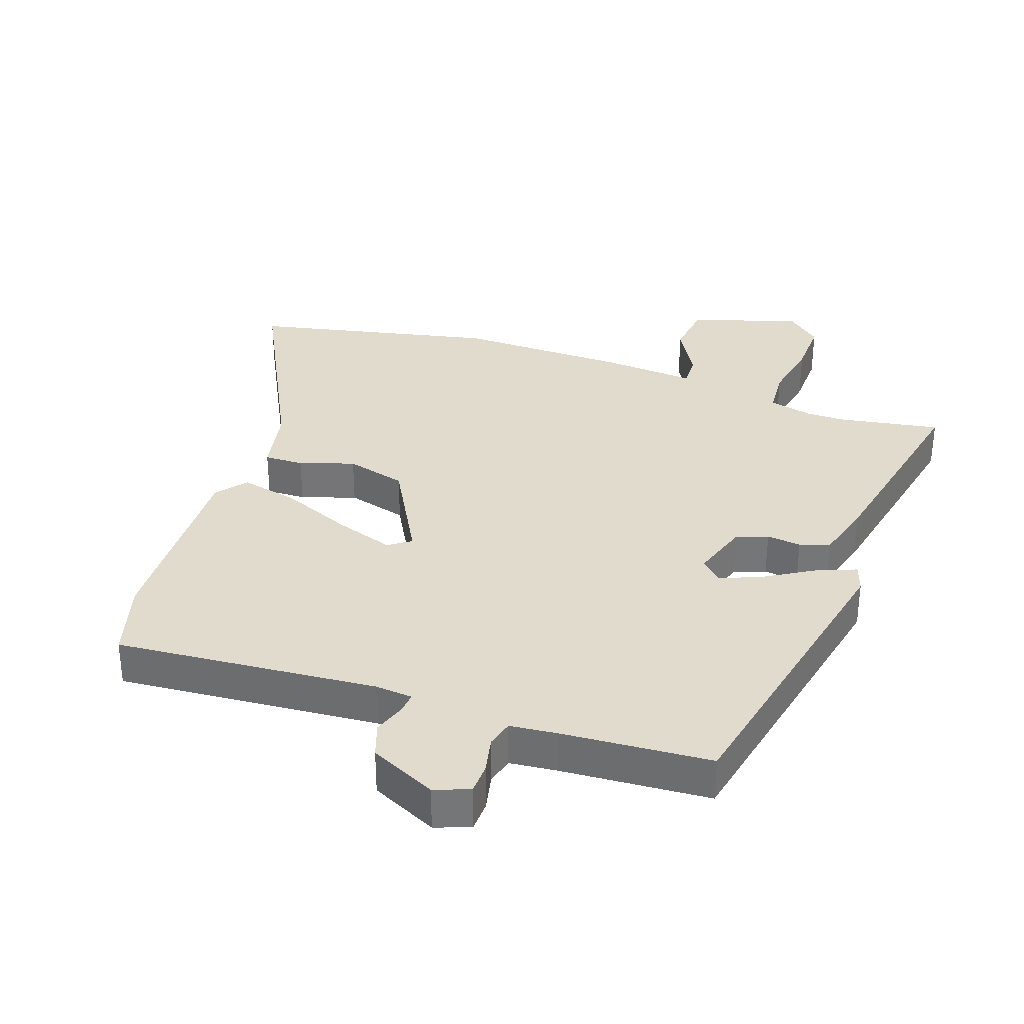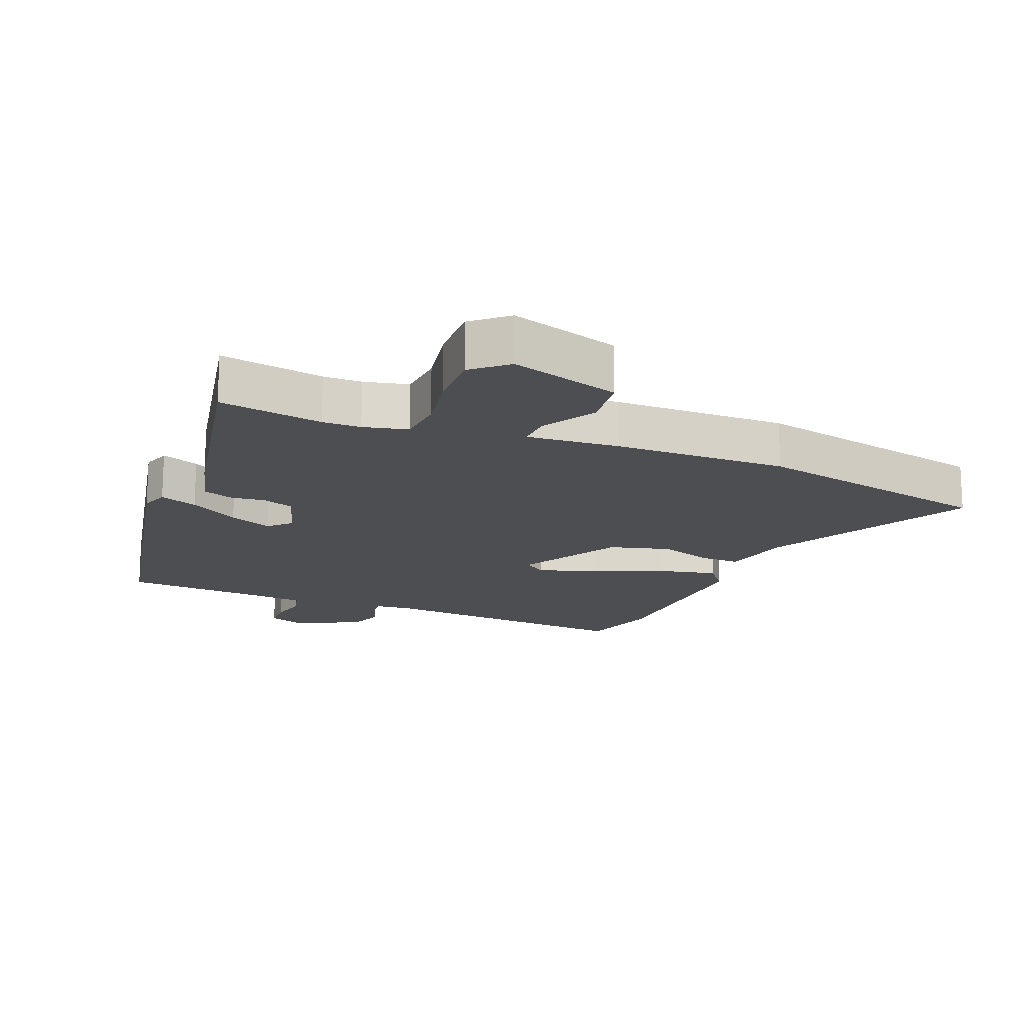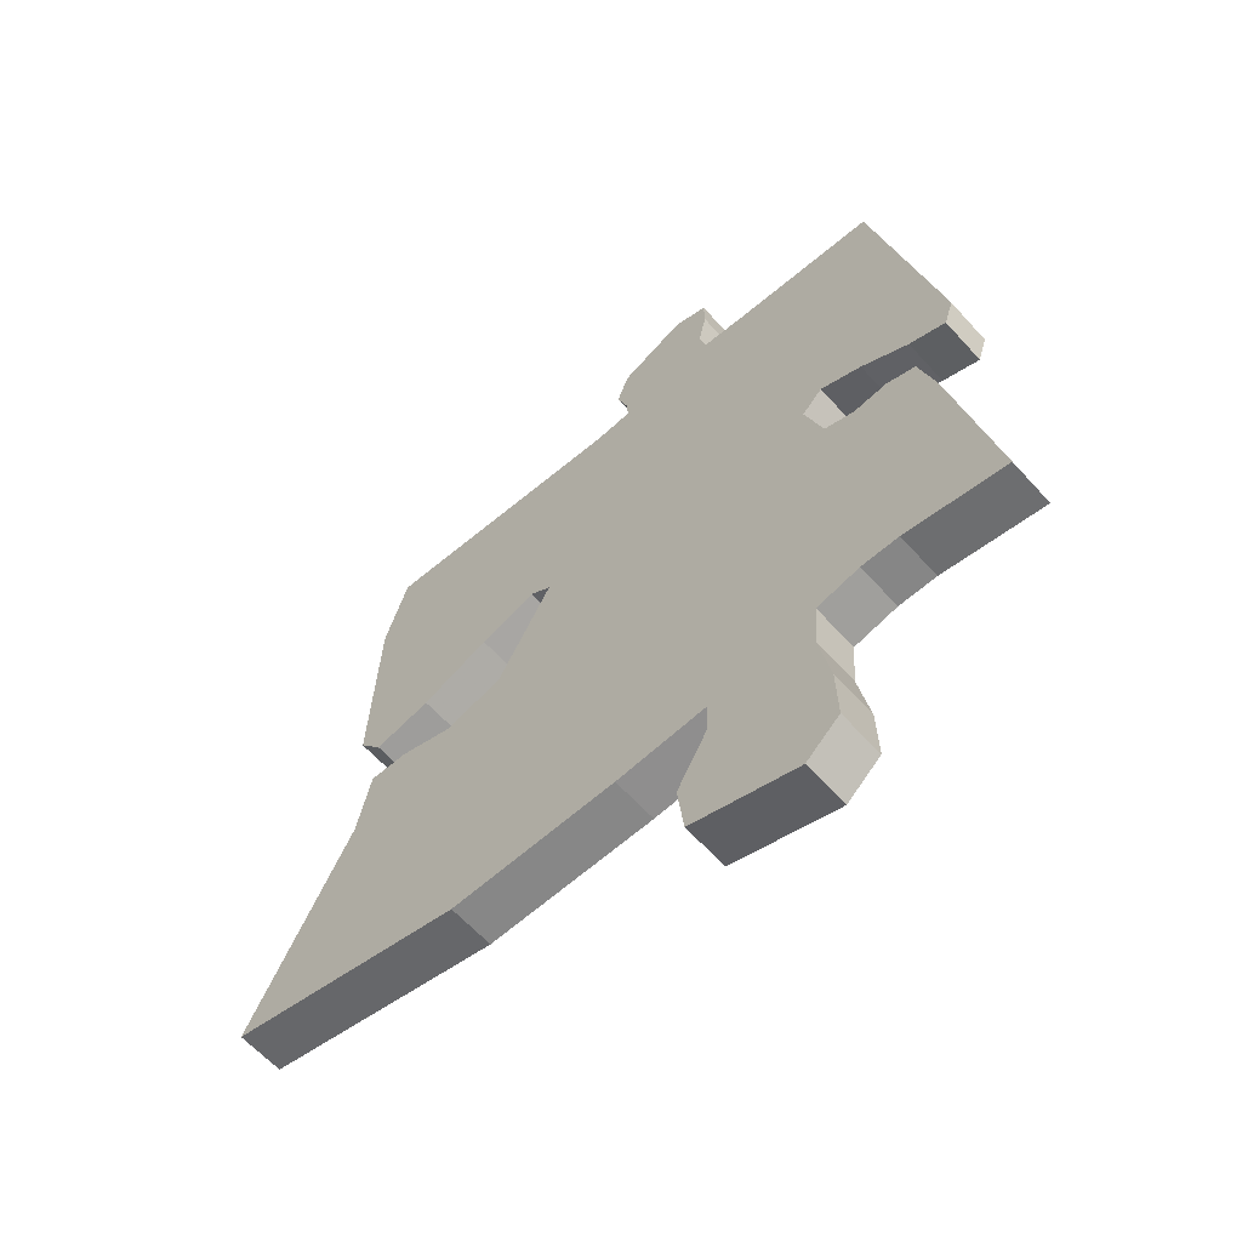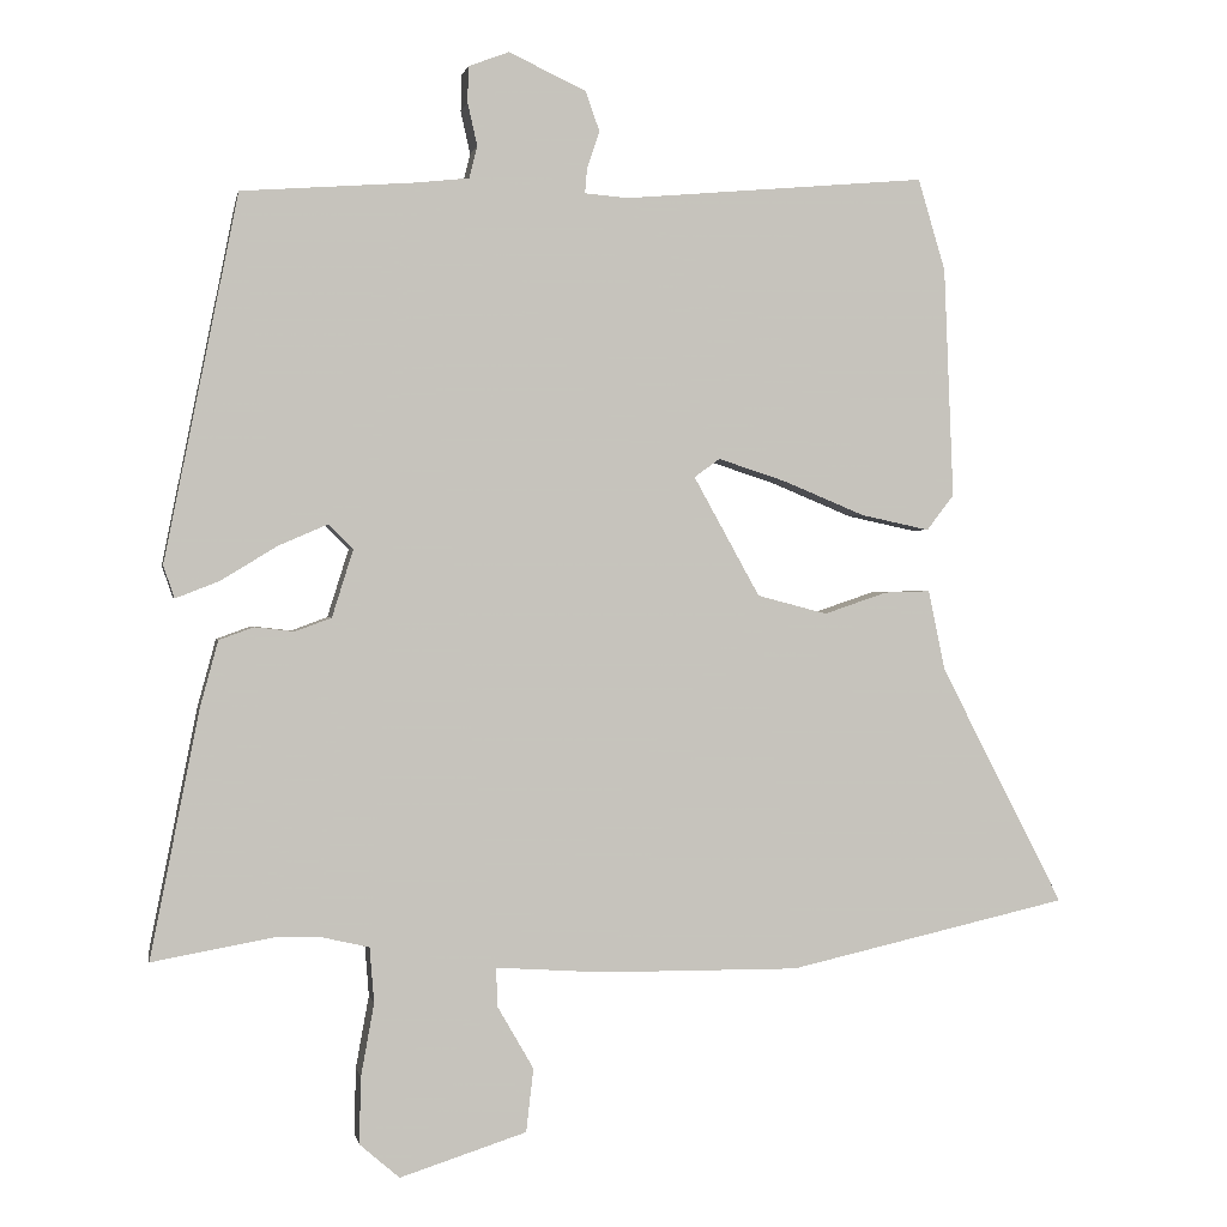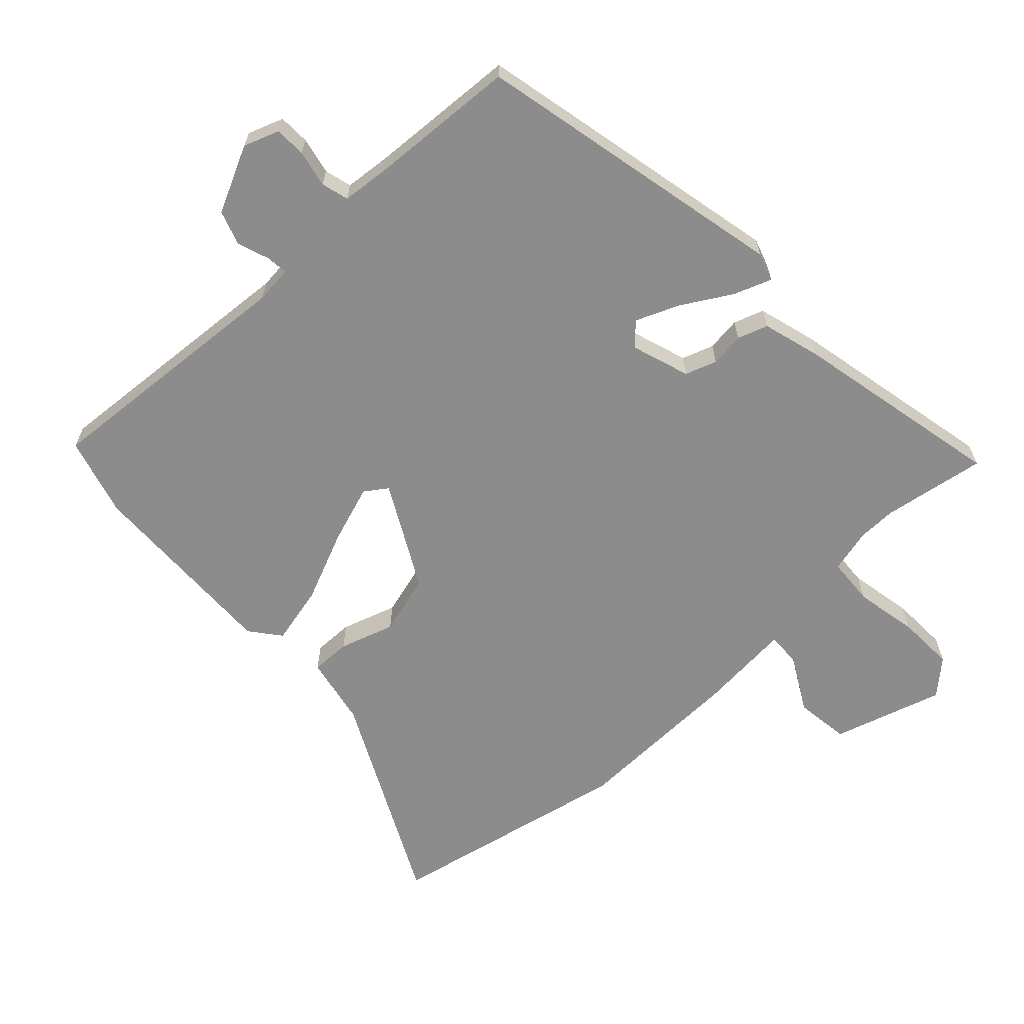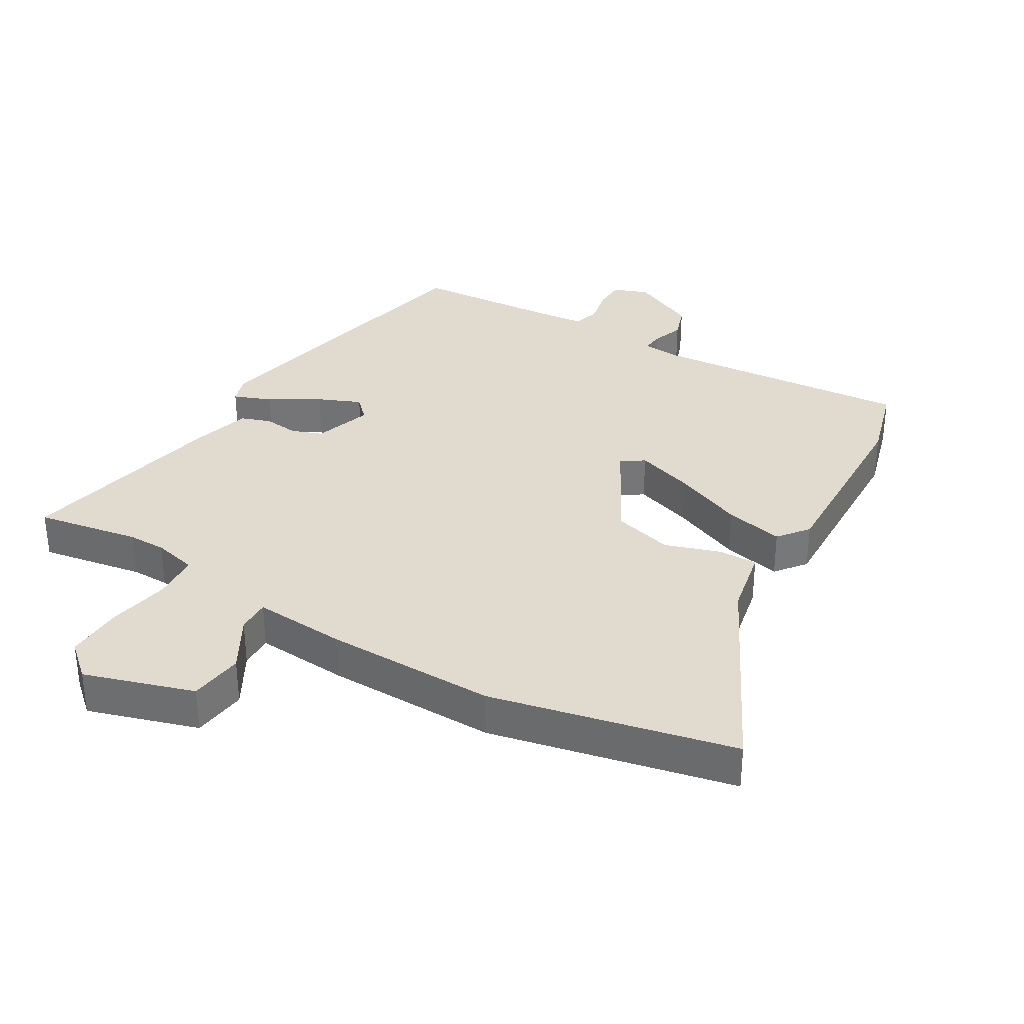
<metadata>
{"format":"obj","ext":"obj","renderer":"f3d","projection":"perspective","resolution":1024,"background":"white","views":[{"elev":33.3,"azim":19.7,"up":"+Y"},{"elev":-16.6,"azim":158.2,"up":"+Y"},{"elev":-62.1,"azim":42.0,"up":"+Z"},{"elev":0.7,"azim":169.2,"up":"+Z"},{"elev":-64.3,"azim":43.9,"up":"+Y"},{"elev":33.5,"azim":-149.0,"up":"+Y"}]}
</metadata>
<code>
v 0.449 0.07 0.507
v 0.549 0.07 0.012
v 0.534 0.07 -0.032
v 0.475 0.07 -0.009
v 0.398 0.07 0.038
v 0.331 0.07 0.067
v 0.298 0.07 0.034
v 0.327 0.07 -0.058
v 0.376 0.07 -0.076
v 0.43 0.07 -0.07
v 0.477 0.07 -0.087
v 0.502 0.07 -0.179
v 0.568 0.07 -0.512
v 0.406 0.07 -0.483
v 0.346 0.07 -0.483
v 0.277 0.07 -0.499
v 0.271 0.07 -0.574
v 0.289 0.07 -0.673
v 0.291 0.07 -0.763
v 0.237 0.07 -0.81
v 0.065 0.07 -0.755
v 0.055 0.07 -0.669
v 0.104 0.07 -0.584
v 0.106 0.07 -0.531
v -0.04 0.07 -0.541
v -0.31 0.07 -0.543
v -0.692 0.07 -0.457
v -0.524 0.07 -0.132
v -0.501 0.07 -0.023
v -0.439 0.07 -0.025
v -0.353 0.07 -0.054
v -0.258 0.07 -0.029
v -0.168 0.07 0.133
v -0.203 0.07 0.158
v -0.295 0.07 0.128
v -0.406 0.07 0.082
v -0.499 0.07 0.062
v -0.536 0.07 0.11
v -0.523 0.07 0.423
v -0.486 0.07 0.547
v -0.075 0.07 0.511
v -0.016 0.07 0.516
v -0.019 0.07 0.55
v -0.036 0.07 0.6
v -0.017 0.07 0.654
v 0.088 0.07 0.703
v 0.143 0.07 0.682
v 0.144 0.07 0.633
v 0.131 0.07 0.575
v 0.142 0.07 0.532
v 0.216 0.07 0.524
v 0.449 0 0.507
v 0.549 0 0.012
v 0.534 0 -0.032
v 0.475 0 -0.009
v 0.398 0 0.038
v 0.331 0 0.067
v 0.298 0 0.034
v 0.327 0 -0.058
v 0.376 0 -0.076
v 0.43 0 -0.07
v 0.477 0 -0.087
v 0.502 0 -0.179
v 0.568 0 -0.512
v 0.406 0 -0.483
v 0.346 0 -0.483
v 0.277 0 -0.499
v 0.271 0 -0.574
v 0.289 0 -0.673
v 0.291 0 -0.763
v 0.237 0 -0.81
v 0.065 0 -0.755
v 0.055 0 -0.669
v 0.104 0 -0.584
v 0.106 0 -0.531
v -0.04 0 -0.541
v -0.31 0 -0.543
v -0.692 0 -0.457
v -0.524 0 -0.132
v -0.501 0 -0.023
v -0.439 0 -0.025
v -0.353 0 -0.054
v -0.258 0 -0.029
v -0.168 0 0.133
v -0.203 0 0.158
v -0.295 0 0.128
v -0.406 0 0.082
v -0.499 0 0.062
v -0.536 0 0.11
v -0.523 0 0.423
v -0.486 0 0.547
v -0.075 0 0.511
v -0.016 0 0.516
v -0.019 0 0.55
v -0.036 0 0.6
v -0.017 0 0.654
v 0.088 0 0.703
v 0.143 0 0.682
v 0.144 0 0.633
v 0.131 0 0.575
v 0.142 0 0.532
v 0.216 0 0.524
f 47 48 49
f 46 47 49
f 45 46 49
f 44 45 49
f 43 44 49
f 42 43 49 50
f 39 40 41
f 38 39 41
f 37 38 41
f 36 37 41
f 35 36 41
f 34 35 41 42
f 42 50 51
f 34 42 51
f 33 34 51
f 28 29 30 31
f 28 31 32
f 27 28 32
f 26 27 32
f 25 26 32
f 24 25 32
f 21 22 23
f 20 21 23
f 19 20 23
f 18 19 23
f 17 18 23
f 16 17 23 24
f 32 33 51
f 24 32 51
f 16 24 51
f 15 16 51
f 12 13 14
f 11 12 14
f 10 11 14
f 9 10 14
f 3 4 5
f 2 3 5
f 1 2 5
f 51 1 5
f 51 5 6
f 8 9 14 15
f 7 8 15
f 7 15 51
f 6 7 51
f 100 99 98
f 100 98 97
f 100 97 96
f 100 96 95
f 100 95 94
f 101 100 94 93
f 92 91 90
f 92 90 89
f 92 89 88
f 92 88 87
f 92 87 86
f 93 92 86 85
f 102 101 93
f 102 93 85
f 102 85 84
f 82 81 80 79
f 83 82 79
f 83 79 78
f 83 78 77
f 83 77 76
f 83 76 75
f 74 73 72
f 74 72 71
f 74 71 70
f 74 70 69
f 74 69 68
f 75 74 68 67
f 102 84 83
f 102 83 75
f 102 75 67
f 102 67 66
f 65 64 63
f 65 63 62
f 65 62 61
f 65 61 60
f 56 55 54
f 56 54 53
f 56 53 52
f 56 52 102
f 57 56 102
f 66 65 60 59
f 66 59 58
f 102 66 58
f 102 58 57
f 1 52 53 2
f 2 53 54 3
f 3 54 55 4
f 4 55 56 5
f 5 56 57 6
f 6 57 58 7
f 7 58 59 8
f 8 59 60 9
f 9 60 61 10
f 10 61 62 11
f 11 62 63 12
f 12 63 64 13
f 13 64 65 14
f 14 65 66 15
f 15 66 67 16
f 16 67 68 17
f 17 68 69 18
f 18 69 70 19
f 19 70 71 20
f 20 71 72 21
f 21 72 73 22
f 22 73 74 23
f 23 74 75 24
f 24 75 76 25
f 25 76 77 26
f 26 77 78 27
f 27 78 79 28
f 28 79 80 29
f 29 80 81 30
f 30 81 82 31
f 31 82 83 32
f 32 83 84 33
f 33 84 85 34
f 34 85 86 35
f 35 86 87 36
f 36 87 88 37
f 37 88 89 38
f 38 89 90 39
f 39 90 91 40
f 40 91 92 41
f 41 92 93 42
f 42 93 94 43
f 43 94 95 44
f 44 95 96 45
f 45 96 97 46
f 46 97 98 47
f 47 98 99 48
f 48 99 100 49
f 49 100 101 50
f 50 101 102 51
f 51 102 52 1

</code>
